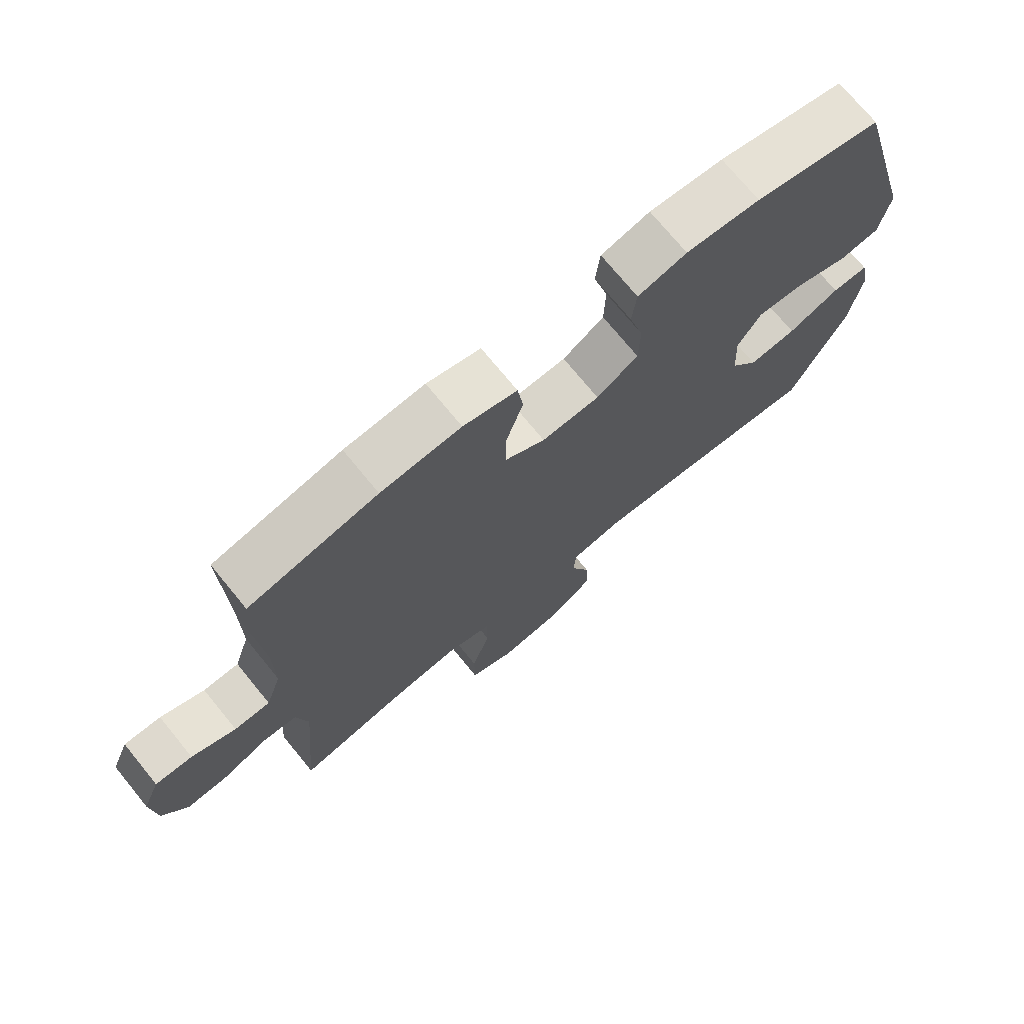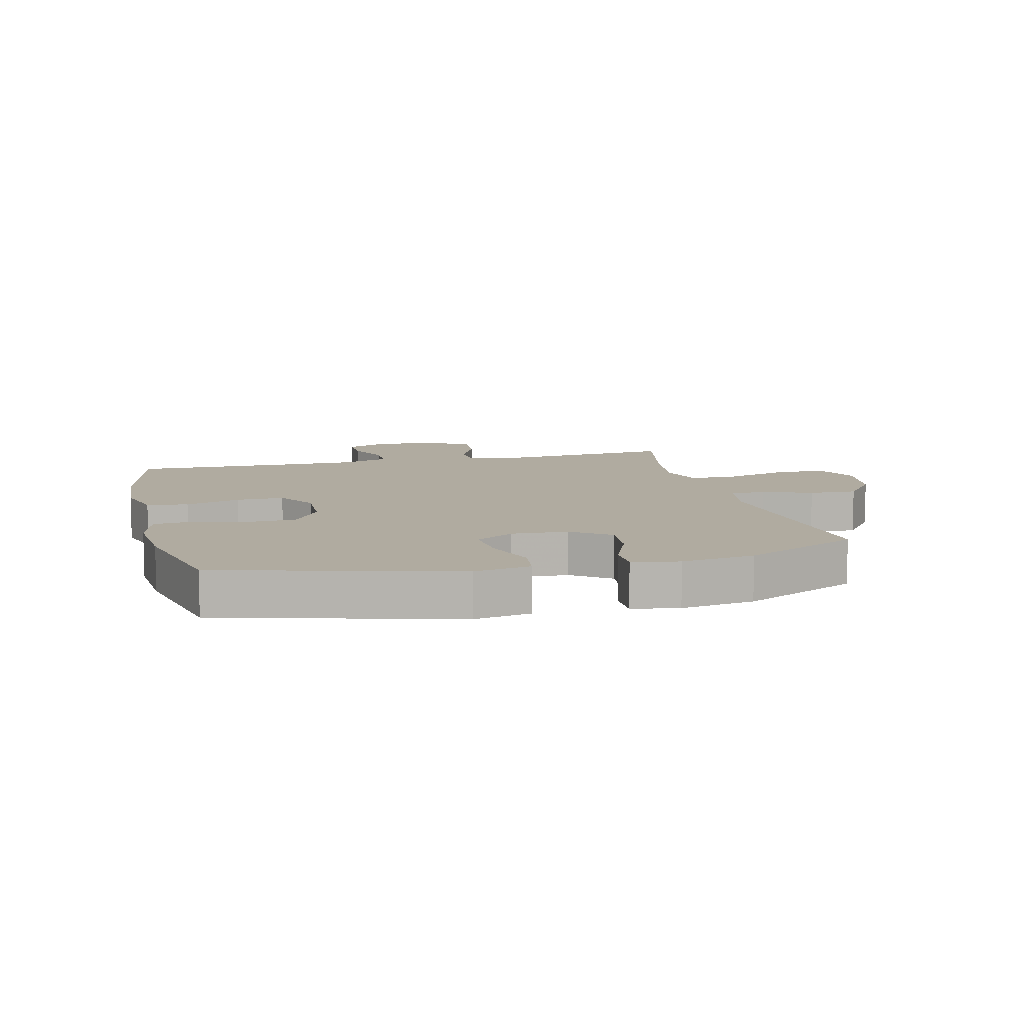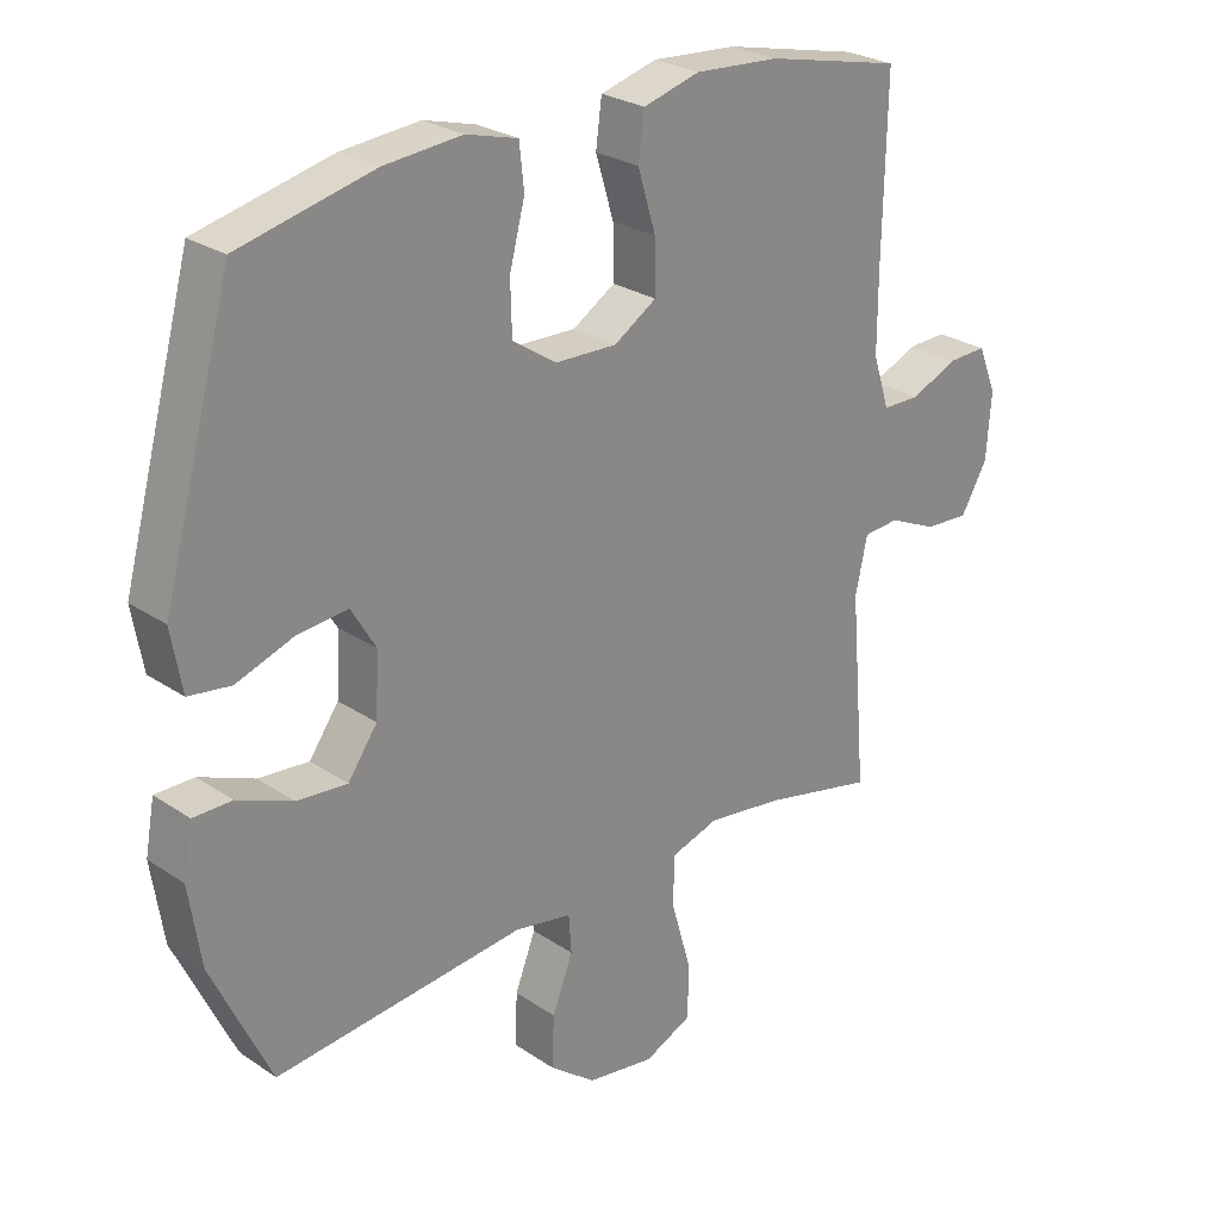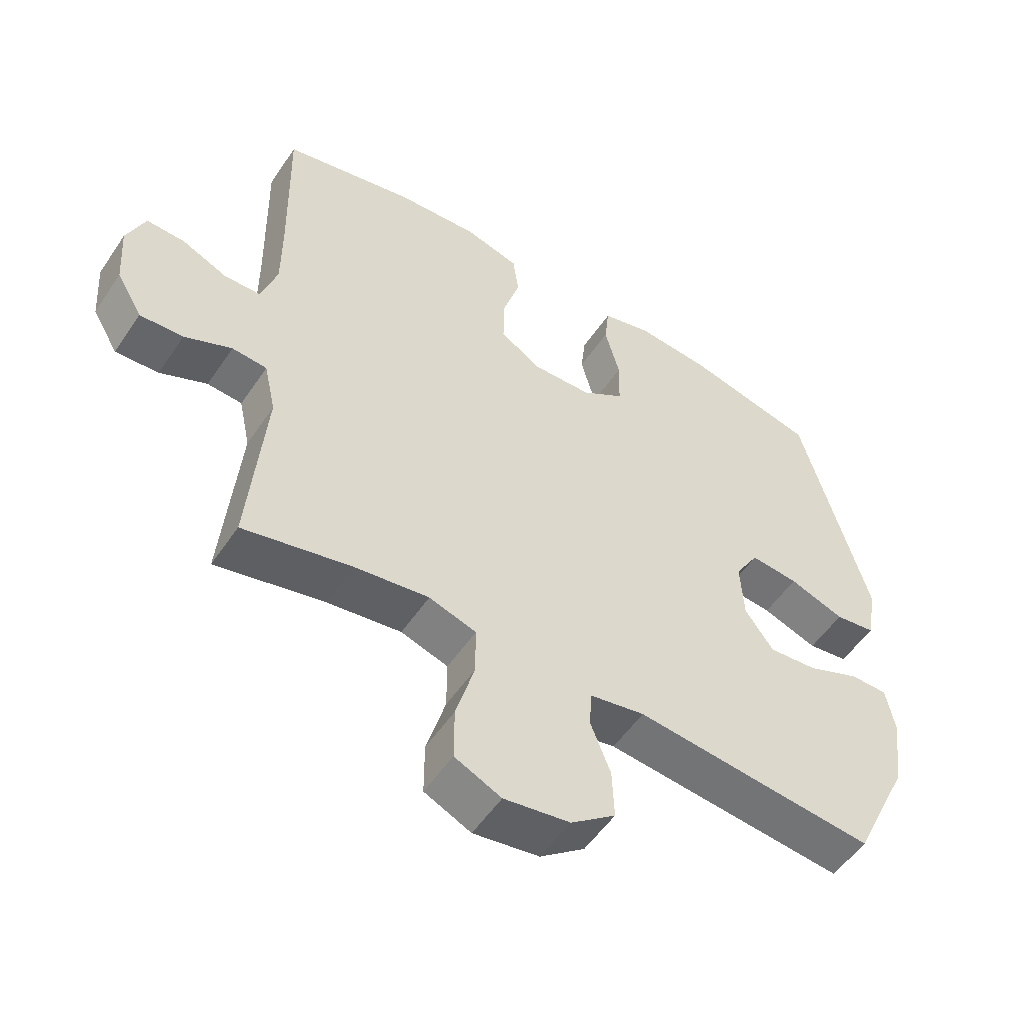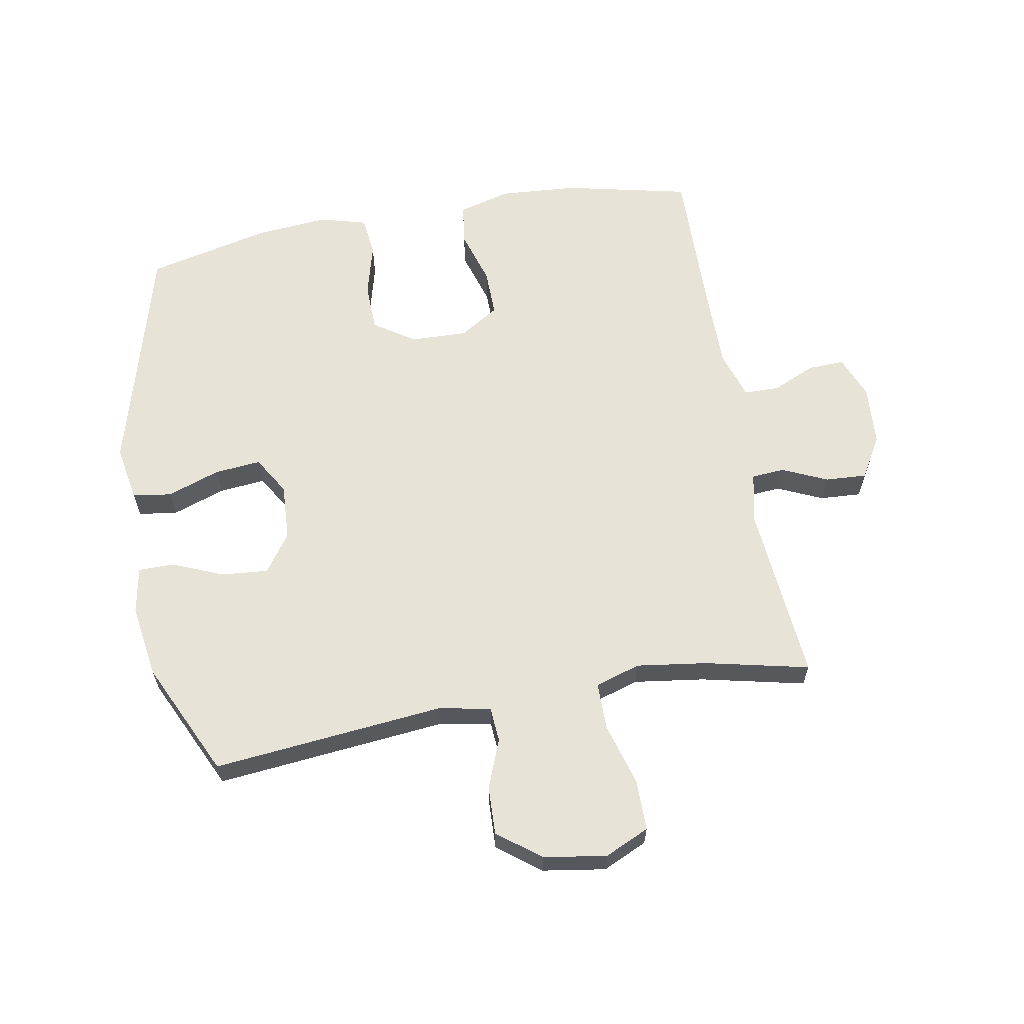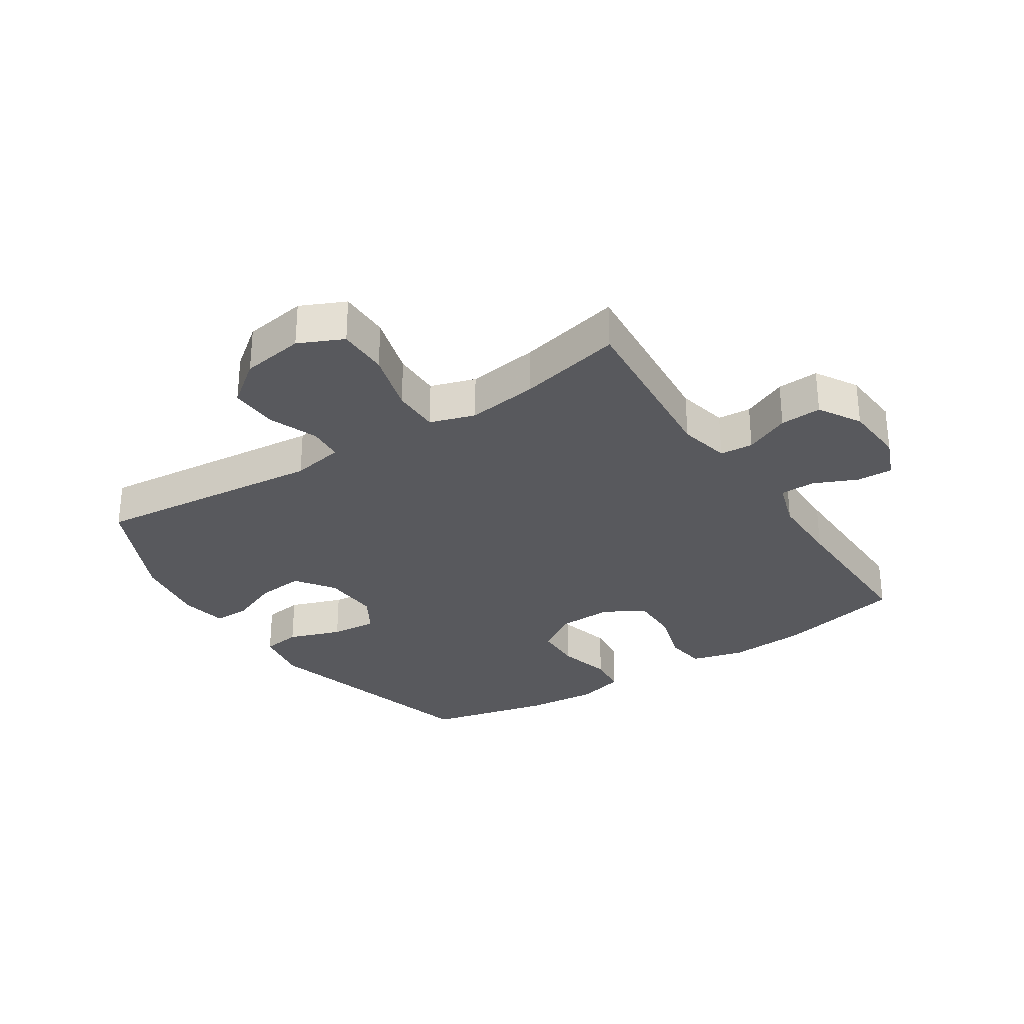
<metadata>
{"format":"obj","ext":"obj","renderer":"f3d","projection":"perspective","resolution":1024,"background":"white","views":[{"elev":73.1,"azim":-39.3,"up":"+Z"},{"elev":9.8,"azim":76.1,"up":"+Y"},{"elev":26.3,"azim":136.5,"up":"+Z"},{"elev":-53.6,"azim":-33.3,"up":"+Z"},{"elev":62.4,"azim":169.8,"up":"+Y"},{"elev":-30.0,"azim":-146.9,"up":"+Y"}]}
</metadata>
<code>
v -0.5 0.07 -0.5
v -0.475 0.07 -0.21
v -0.493 0.07 -0.127
v -0.547 0.07 -0.123
v -0.62 0.07 -0.156
v -0.687 0.07 -0.16
v -0.727 0.07 -0.092
v -0.734 0.07 0.007
v -0.706 0.07 0.076
v -0.647 0.07 0.074
v -0.577 0.07 0.043
v -0.52 0.07 0.044
v -0.495 0.07 0.122
v -0.495 0.07 0.242
v -0.5 0.07 0.5
v -0.296 0.07 0.546
v -0.169 0.07 0.555
v -0.084 0.07 0.532
v -0.075 0.07 0.465
v -0.102 0.07 0.376
v -0.103 0.07 0.299
v -0.039 0.07 0.259
v 0.053 0.07 0.262
v 0.119 0.07 0.306
v 0.121 0.07 0.384
v 0.098 0.07 0.471
v 0.105 0.07 0.536
v 0.182 0.07 0.557
v 0.299 0.07 0.547
v 0.5 0.07 0.5
v 0.604 0.07 0.12
v 0.588 0.07 0.029
v 0.525 0.07 0.02
v 0.439 0.07 0.05
v 0.364 0.07 0.057
v 0.327 0.07 -0.005
v 0.332 0.07 -0.097
v 0.376 0.07 -0.159
v 0.452 0.07 -0.152
v 0.534 0.07 -0.118
v 0.592 0.07 -0.118
v 0.606 0.07 -0.194
v 0.588 0.07 -0.313
v 0.5 0.07 -0.5
v 0.125 0.07 -0.463
v 0.04 0.07 -0.479
v 0.036 0.07 -0.536
v 0.067 0.07 -0.616
v 0.07 0.07 -0.694
v 0.001 0.07 -0.747
v -0.101 0.07 -0.763
v -0.173 0.07 -0.73
v -0.173 0.07 -0.647
v -0.144 0.07 -0.546
v -0.144 0.07 -0.469
v -0.217 0.07 -0.446
v -0.332 0.07 -0.462
v -0.5 0 -0.5
v -0.475 0 -0.21
v -0.493 0 -0.127
v -0.547 0 -0.123
v -0.62 0 -0.156
v -0.687 0 -0.16
v -0.727 0 -0.092
v -0.734 0 0.007
v -0.706 0 0.076
v -0.647 0 0.074
v -0.577 0 0.043
v -0.52 0 0.044
v -0.495 0 0.122
v -0.495 0 0.242
v -0.5 0 0.5
v -0.296 0 0.546
v -0.169 0 0.555
v -0.084 0 0.532
v -0.075 0 0.465
v -0.102 0 0.376
v -0.103 0 0.299
v -0.039 0 0.259
v 0.053 0 0.262
v 0.119 0 0.306
v 0.121 0 0.384
v 0.098 0 0.471
v 0.105 0 0.536
v 0.182 0 0.557
v 0.299 0 0.547
v 0.5 0 0.5
v 0.604 0 0.12
v 0.588 0 0.029
v 0.525 0 0.02
v 0.439 0 0.05
v 0.364 0 0.057
v 0.327 0 -0.005
v 0.332 0 -0.097
v 0.376 0 -0.159
v 0.452 0 -0.152
v 0.534 0 -0.118
v 0.592 0 -0.118
v 0.606 0 -0.194
v 0.588 0 -0.313
v 0.5 0 -0.5
v 0.125 0 -0.463
v 0.04 0 -0.479
v 0.036 0 -0.536
v 0.067 0 -0.616
v 0.07 0 -0.694
v 0.001 0 -0.747
v -0.101 0 -0.763
v -0.173 0 -0.73
v -0.173 0 -0.647
v -0.144 0 -0.546
v -0.144 0 -0.469
v -0.217 0 -0.446
v -0.332 0 -0.462
f 52 53 54
f 51 52 54
f 50 51 54
f 49 50 54
f 48 49 54
f 47 48 54
f 46 47 54 55
f 45 46 55 56
f 43 44 45
f 42 43 45
f 41 42 45
f 40 41 45
f 39 40 45
f 38 39 45 56
f 32 33 34
f 31 32 34
f 30 31 34
f 29 30 34
f 28 29 34
f 27 28 34
f 26 27 34
f 25 26 34
f 24 25 34 35
f 23 24 35 36
f 18 19 20
f 17 18 20
f 16 17 20
f 15 16 20
f 14 15 20
f 13 14 20 21
f 12 13 21 22
f 9 10 11
f 8 9 11
f 7 8 11
f 6 7 11
f 5 6 11
f 4 5 11
f 3 4 11 12
f 23 36 37
f 22 23 37
f 12 22 37
f 3 12 37
f 2 3 37
f 2 37 38
f 1 2 38
f 57 1 38
f 38 56 57
f 111 110 109
f 111 109 108
f 111 108 107
f 111 107 106
f 111 106 105
f 111 105 104
f 112 111 104 103
f 113 112 103 102
f 102 101 100
f 102 100 99
f 102 99 98
f 102 98 97
f 102 97 96
f 113 102 96 95
f 91 90 89
f 91 89 88
f 91 88 87
f 91 87 86
f 91 86 85
f 91 85 84
f 91 84 83
f 91 83 82
f 92 91 82 81
f 93 92 81 80
f 77 76 75
f 77 75 74
f 77 74 73
f 77 73 72
f 77 72 71
f 78 77 71 70
f 79 78 70 69
f 68 67 66
f 68 66 65
f 68 65 64
f 68 64 63
f 68 63 62
f 68 62 61
f 69 68 61 60
f 94 93 80
f 94 80 79
f 94 79 69
f 94 69 60
f 94 60 59
f 95 94 59
f 95 59 58
f 95 58 114
f 114 113 95
f 1 58 59 2
f 2 59 60 3
f 3 60 61 4
f 4 61 62 5
f 5 62 63 6
f 6 63 64 7
f 7 64 65 8
f 8 65 66 9
f 9 66 67 10
f 10 67 68 11
f 11 68 69 12
f 12 69 70 13
f 13 70 71 14
f 14 71 72 15
f 15 72 73 16
f 16 73 74 17
f 17 74 75 18
f 18 75 76 19
f 19 76 77 20
f 20 77 78 21
f 21 78 79 22
f 22 79 80 23
f 23 80 81 24
f 24 81 82 25
f 25 82 83 26
f 26 83 84 27
f 27 84 85 28
f 28 85 86 29
f 29 86 87 30
f 30 87 88 31
f 31 88 89 32
f 32 89 90 33
f 33 90 91 34
f 34 91 92 35
f 35 92 93 36
f 36 93 94 37
f 37 94 95 38
f 38 95 96 39
f 39 96 97 40
f 40 97 98 41
f 41 98 99 42
f 42 99 100 43
f 43 100 101 44
f 44 101 102 45
f 45 102 103 46
f 46 103 104 47
f 47 104 105 48
f 48 105 106 49
f 49 106 107 50
f 50 107 108 51
f 51 108 109 52
f 52 109 110 53
f 53 110 111 54
f 54 111 112 55
f 55 112 113 56
f 56 113 114 57
f 57 114 58 1

</code>
